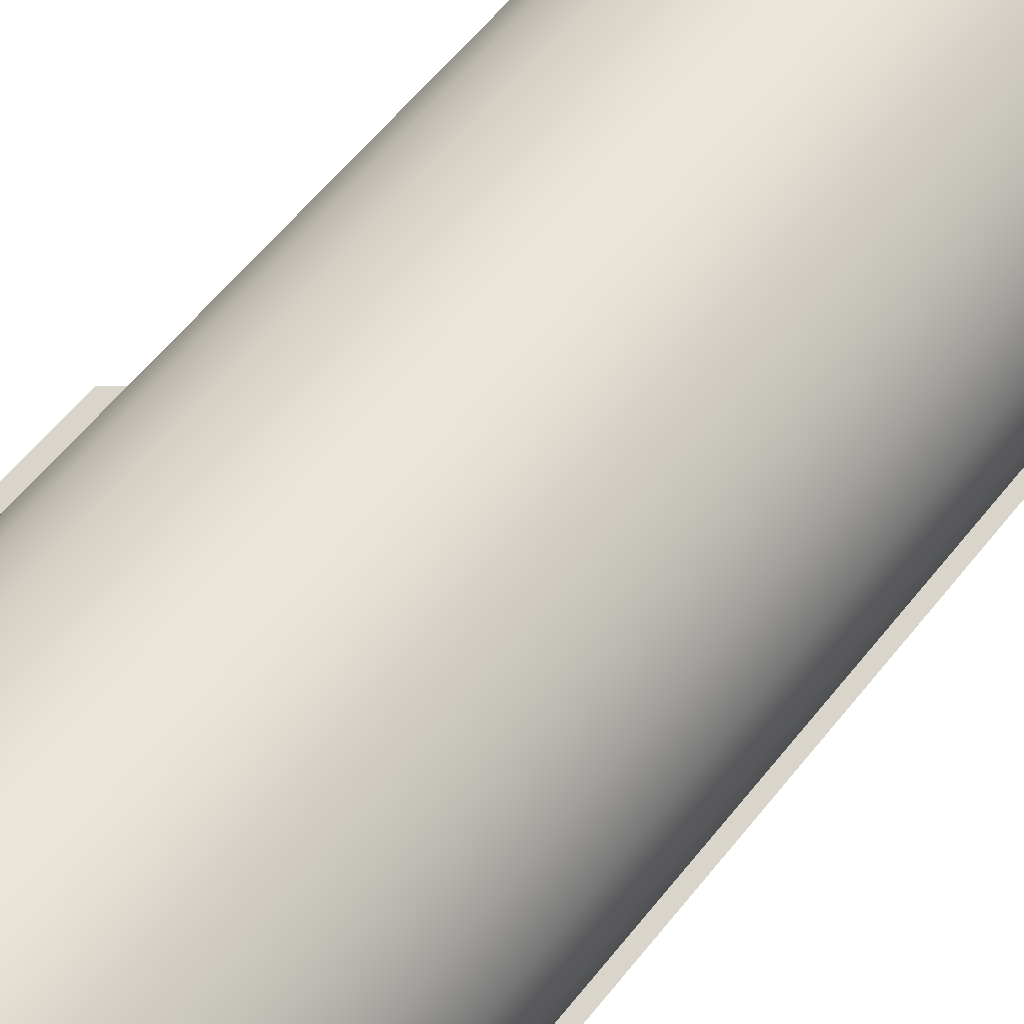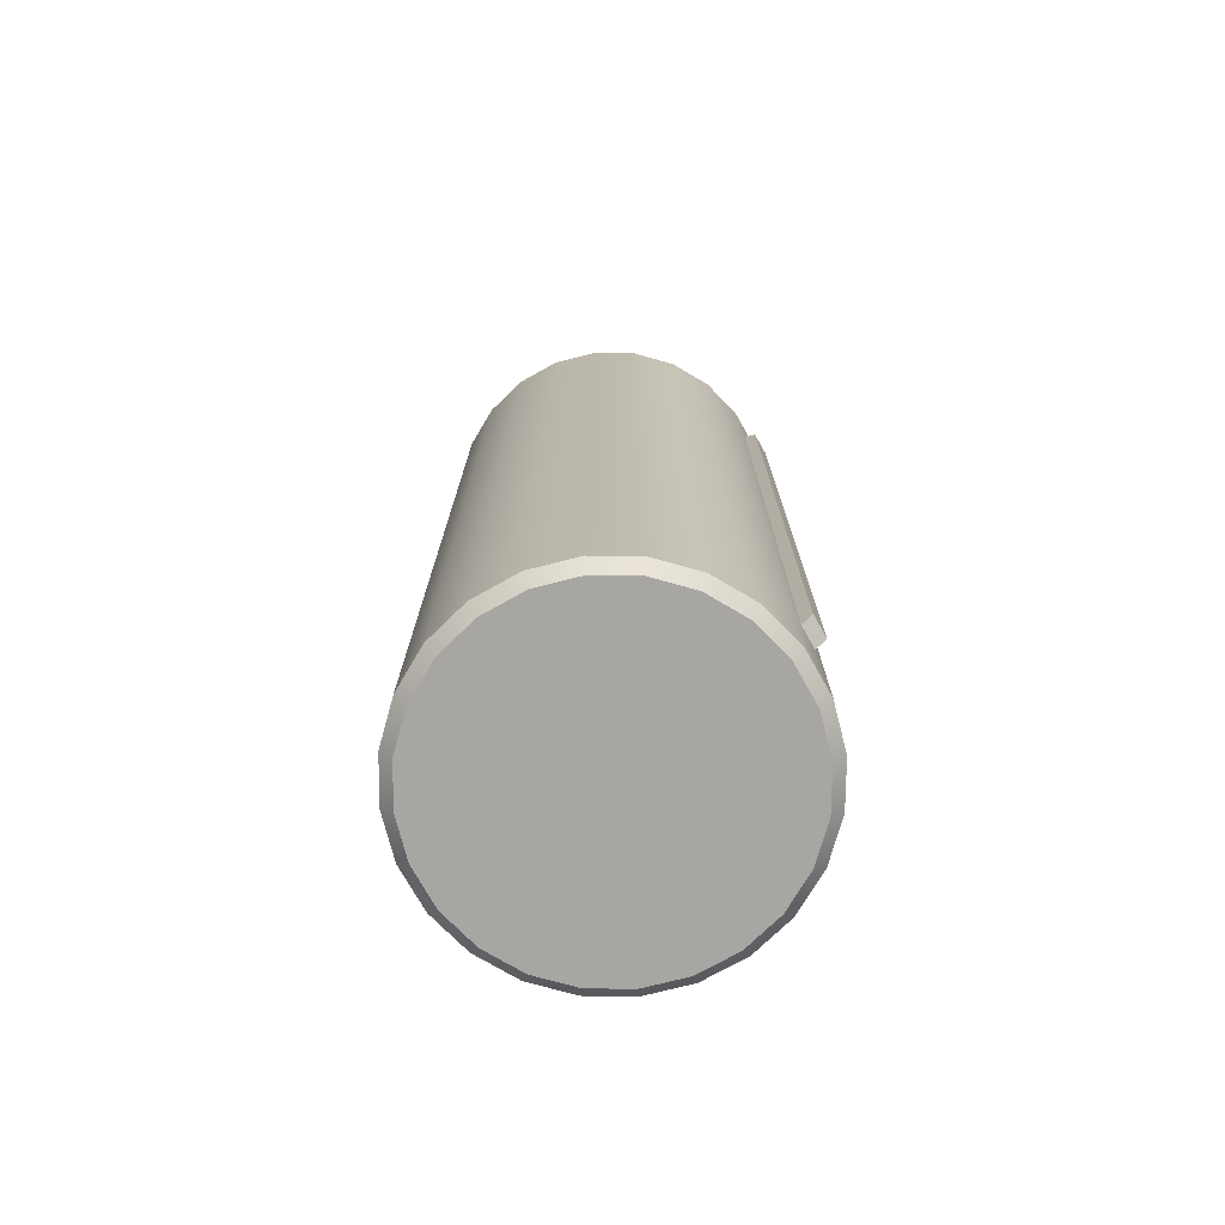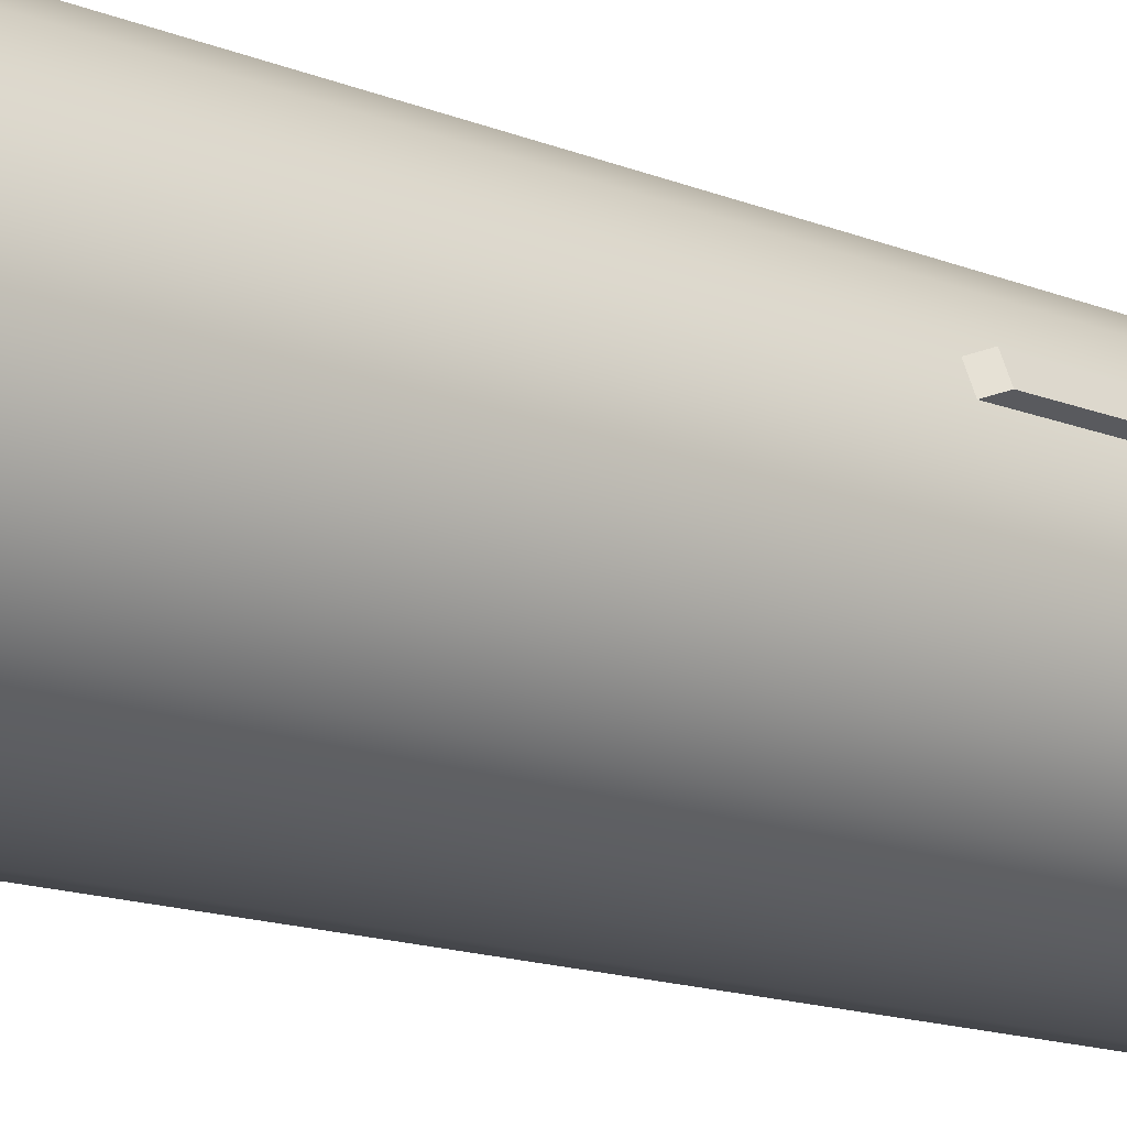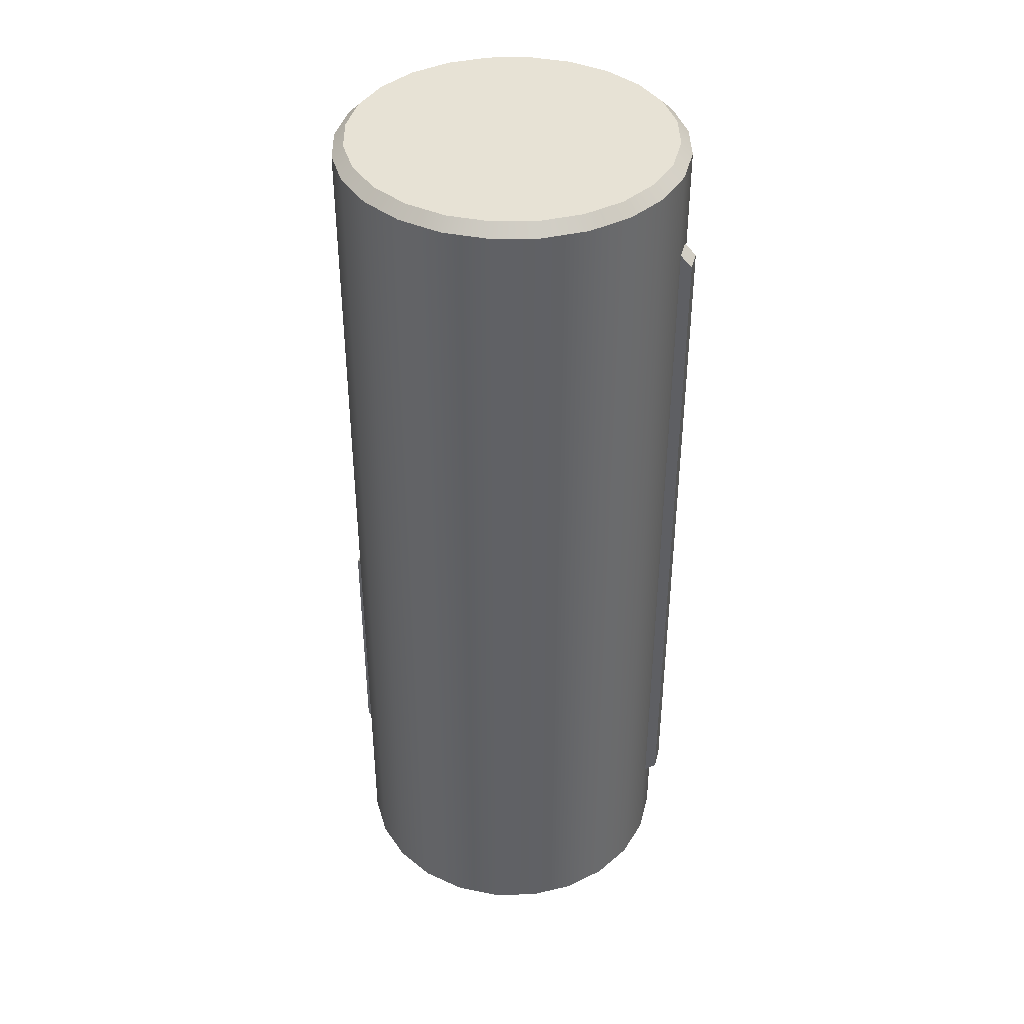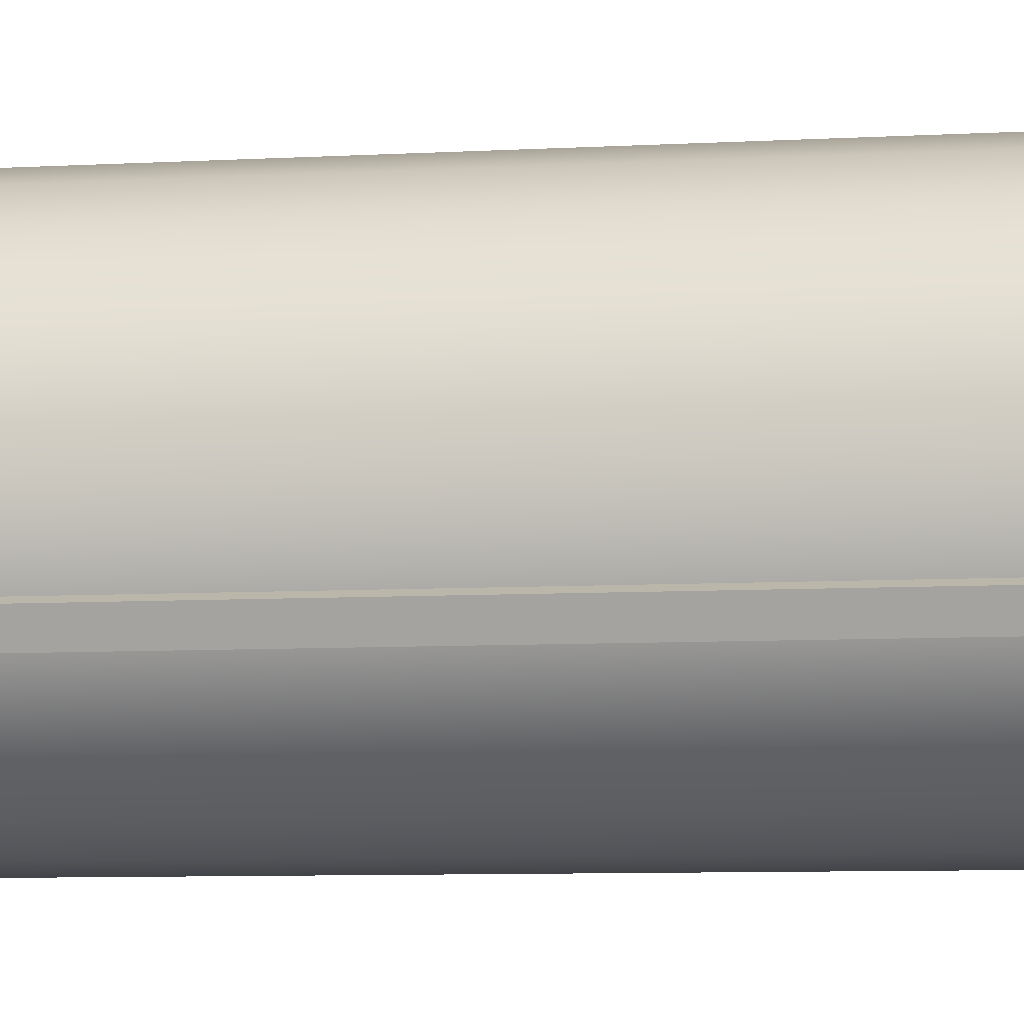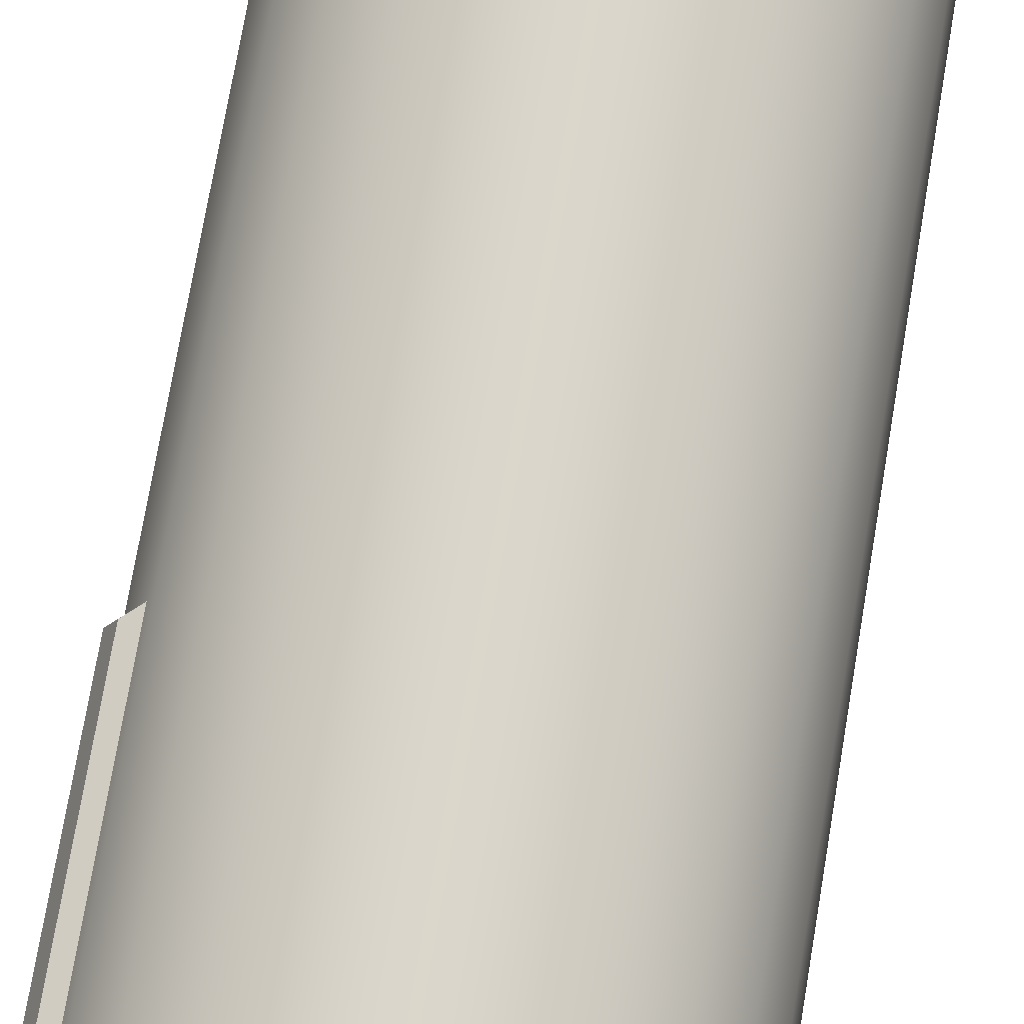
<metadata>
{"format":"obj","ext":"obj","renderer":"f3d","projection":"perspective","resolution":1024,"background":"white","views":[{"elev":57.4,"azim":37.6,"up":"+Z"},{"elev":-74.3,"azim":51.8,"up":"+Y"},{"elev":-15.1,"azim":-130.5,"up":"+Z"},{"elev":40.1,"azim":36.5,"up":"+Y"},{"elev":-7.5,"azim":99.4,"up":"+Z"},{"elev":73.5,"azim":9.6,"up":"+Z"}]}
</metadata>
<code>
o Arrow_FuelTank_0p5_1
v 0.4688 1.25 -1.782e-17
v 0.4528 1.25 0.1213
v 0.4059 1.25 0.2344
v 0.3315 1.25 0.3315
v 0.2344 1.25 0.4059
v 0.1213 1.25 0.4528
v 2.22e-16 1.25 0.4688
v -0.1213 1.25 0.4528
v -0.2344 1.25 0.4059
v -0.3315 1.25 0.3315
v -0.4059 1.25 0.2344
v -0.4528 1.25 0.1213
v -0.4688 1.25 3.959e-17
v -0.4528 1.25 -0.1213
v -0.4059 1.25 -0.2344
v -0.3315 1.25 -0.3315
v -0.2344 1.25 -0.4059
v -0.1213 1.25 -0.4528
v 1.11e-16 1.25 -0.4688
v 0.1213 1.25 -0.4528
v 0.2344 1.25 -0.4059
v 0.3315 1.25 -0.3315
v 0.4059 1.25 -0.2344
v 0.4528 1.25 -0.1213
v 0.4688 -1.25 -1.782e-17
v 0.4528 -1.25 0.1213
v 0.4059 -1.25 0.2344
v 0.3315 -1.25 0.3315
v 0.2344 -1.25 0.4059
v 0.1213 -1.25 0.4528
v 2.22e-16 -1.25 0.4688
v -0.1213 -1.25 0.4528
v -0.2344 -1.25 0.4059
v -0.3315 -1.25 0.3315
v -0.4059 -1.25 0.2344
v -0.4528 -1.25 0.1213
v -0.4688 -1.25 3.959e-17
v -0.4528 -1.25 -0.1213
v -0.4059 -1.25 -0.2344
v -0.3315 -1.25 -0.3315
v -0.2344 -1.25 -0.4059
v -0.1213 -1.25 -0.4528
v 1.11e-16 -1.25 -0.4688
v 0.1213 -1.25 -0.4528
v 0.2344 -1.25 -0.4059
v 0.3315 -1.25 -0.3315
v 0.4059 -1.25 -0.2344
v 0.4528 -1.25 -0.1213
v 0.4463 -0.9688 -0.2187
v 0.4174 -1 -0.2067
v 0.4463 0.9688 -0.2187
v 0.4174 1 -0.2067
v 0.4702 -0.9688 -0.1609
v 0.4413 -1 -0.149
v 0.4702 0.9688 -0.1609
v 0.4413 1 -0.149
v -0.4463 -0.9688 0.2187
v -0.4174 -1 0.2067
v -0.4463 -0.2812 0.2187
v -0.4174 -0.25 0.2067
v -0.4702 -0.9688 0.1609
v -0.4413 -1 0.149
v -0.4702 -0.2812 0.1609
v -0.4413 -0.25 0.149
v 0.4375 -1.28 -2.663e-17
v 0.4226 -1.28 0.1132
v 0.3789 -1.28 0.2188
v 0.3094 -1.28 0.3094
v 0.2188 -1.28 0.3789
v 0.1132 -1.28 0.4226
v 2.146e-16 -1.28 0.4375
v -0.1132 -1.28 0.4226
v -0.2188 -1.28 0.3789
v -0.3094 -1.28 0.3094
v -0.3789 -1.28 0.2188
v -0.4226 -1.28 0.1132
v -0.4375 -1.28 2.695e-17
v -0.4226 -1.28 -0.1132
v -0.3789 -1.28 -0.2188
v -0.3094 -1.28 -0.3094
v -0.2188 -1.28 -0.3789
v -0.1132 -1.28 -0.4226
v 1.11e-16 -1.28 -0.4375
v 0.1132 -1.28 -0.4226
v 0.2188 -1.28 -0.3789
v 0.3094 -1.28 -0.3094
v 0.3789 -1.28 -0.2188
v 0.4226 -1.28 -0.1132
v 0.4226 1.28 0.1132
v 0.4375 1.28 -1.979e-17
v 0.4226 1.28 -0.1132
v 0.3789 1.28 -0.2188
v 0.3094 1.28 -0.3094
v 0.2188 1.28 -0.3789
v 0.1132 1.28 -0.4226
v 1.11e-16 1.28 -0.4375
v -0.1132 1.28 -0.4226
v -0.2188 1.28 -0.3789
v -0.3094 1.28 -0.3094
v -0.3789 1.28 -0.2188
v -0.4226 1.28 -0.1132
v -0.4375 1.28 3.379e-17
v -0.4226 1.28 0.1132
v -0.3789 1.28 0.2188
v -0.3094 1.28 0.3094
v -0.2188 1.28 0.3789
v -0.1132 1.28 0.4226
v 2.146e-16 1.28 0.4375
v 0.1132 1.28 0.4226
v 0.2188 1.28 0.3789
v 0.3094 1.28 0.3094
v 0.3789 1.28 0.2188
v 1.203e-16 1.28 9.283e-18
v 1.156e-16 -1.28 -1.677e-17
g Arrow_FuelTank_0p5_1_Arrow_FuelTank_0p5_1_auv
f 50 52 51 49
f 53 55 56 54
f 57 61 62 58
f 60 64 63 59
f 1 25 48 24
f 2 26 25 1
f 3 27 26 2
f 4 28 27 3
f 5 29 28 4
f 6 30 29 5
f 7 31 30 6
f 8 32 31 7
f 9 33 32 8
f 10 34 33 9
f 11 35 34 10
f 12 36 35 11
f 13 37 36 12
f 14 38 37 13
f 15 39 38 14
f 16 40 39 15
f 17 41 40 16
f 18 42 41 17
f 19 43 42 18
f 20 44 43 19
f 21 45 44 20
f 22 46 45 21
f 23 47 46 22
f 24 48 47 23
f 51 55 53 49
f 59 63 61 57
f 49 53 54 50
f 52 56 55 51
f 58 60 59 57
f 61 63 64 62
g Arrow_FuelTank_0p5_1_default
f 1 90 89 2
f 2 89 112 3
f 3 112 111 4
f 4 111 110 5
f 5 110 109 6
f 6 109 108 7
f 7 108 107 8
f 8 107 106 9
f 9 106 105 10
f 10 105 104 11
f 11 104 103 12
f 12 103 102 13
f 13 102 101 14
f 14 101 100 15
f 15 100 99 16
f 16 99 98 17
f 17 98 97 18
f 18 97 96 19
f 19 96 95 20
f 20 95 94 21
f 21 94 93 22
f 22 93 92 23
f 23 92 91 24
f 24 91 90 1
f 25 65 88 48
f 26 66 65 25
f 27 67 66 26
f 28 68 67 27
f 29 69 68 28
f 30 70 69 29
f 31 71 70 30
f 32 72 71 31
f 33 73 72 32
f 34 74 73 33
f 35 75 74 34
f 36 76 75 35
f 37 77 76 36
f 38 78 77 37
f 39 79 78 38
f 40 80 79 39
f 41 81 80 40
f 42 82 81 41
f 43 83 82 42
f 44 84 83 43
f 45 85 84 44
f 46 86 85 45
f 47 87 86 46
f 48 88 87 47
f 65 114 88
f 66 114 65
f 67 114 66
f 68 114 67
f 69 114 68
f 70 114 69
f 71 114 70
f 72 114 71
f 73 114 72
f 74 114 73
f 75 114 74
f 76 114 75
f 77 114 76
f 78 114 77
f 79 114 78
f 80 114 79
f 81 114 80
f 82 114 81
f 83 114 82
f 84 114 83
f 85 114 84
f 86 114 85
f 87 114 86
f 88 114 87
f 89 113 112
f 90 113 89
f 91 113 90
f 92 113 91
f 93 113 92
f 94 113 93
f 95 113 94
f 96 113 95
f 97 113 96
f 98 113 97
f 99 113 98
f 100 113 99
f 101 113 100
f 102 113 101
f 103 113 102
f 104 113 103
f 105 113 104
f 106 113 105
f 107 113 106
f 108 113 107
f 109 113 108
f 110 113 109
f 111 113 110
f 112 113 111

</code>
